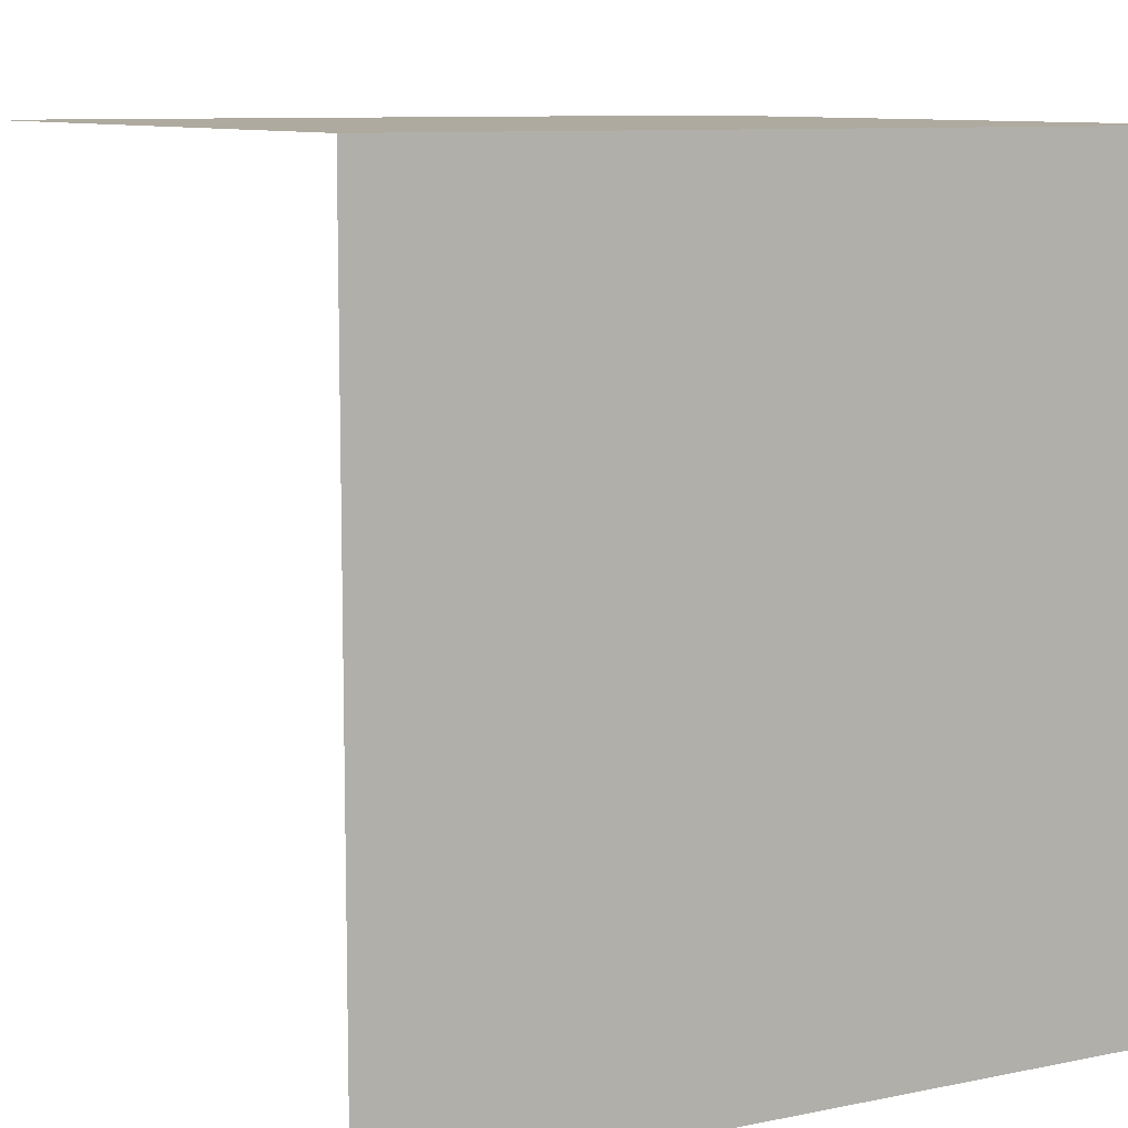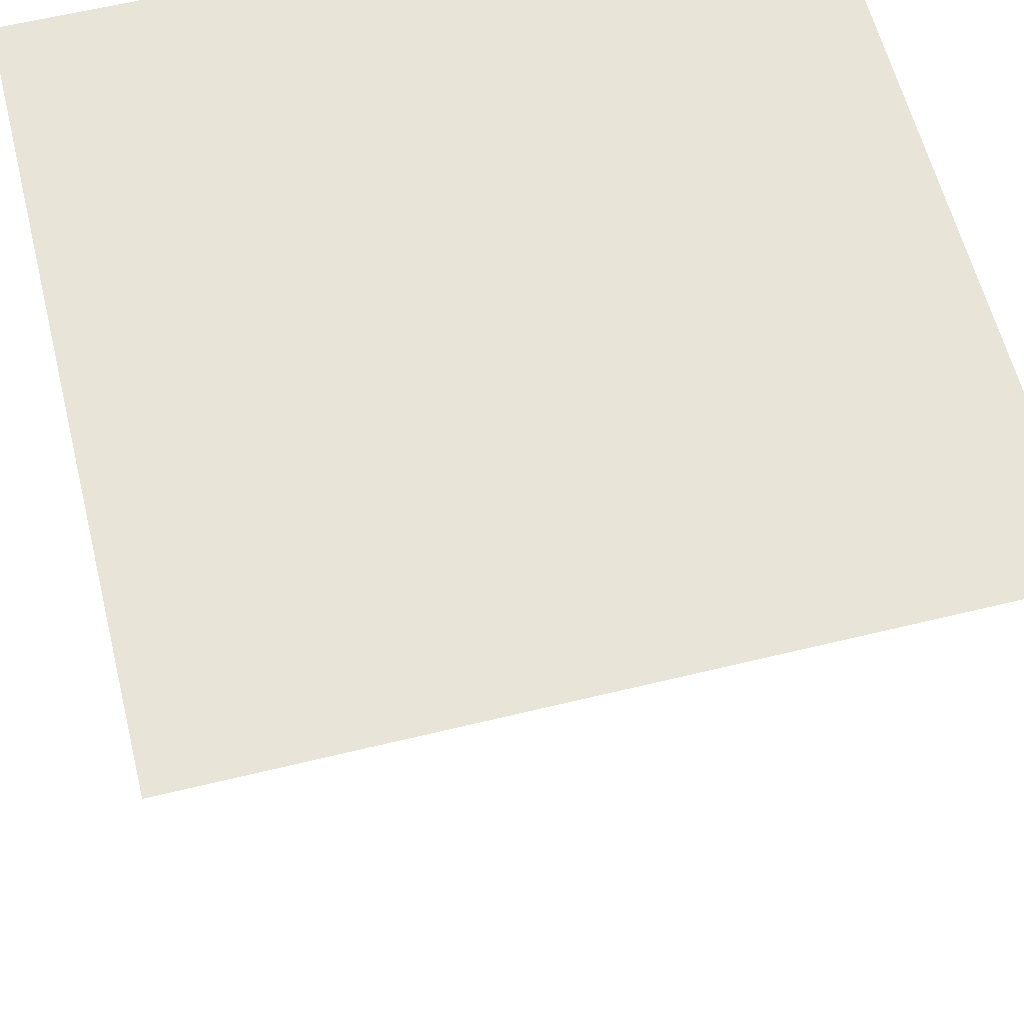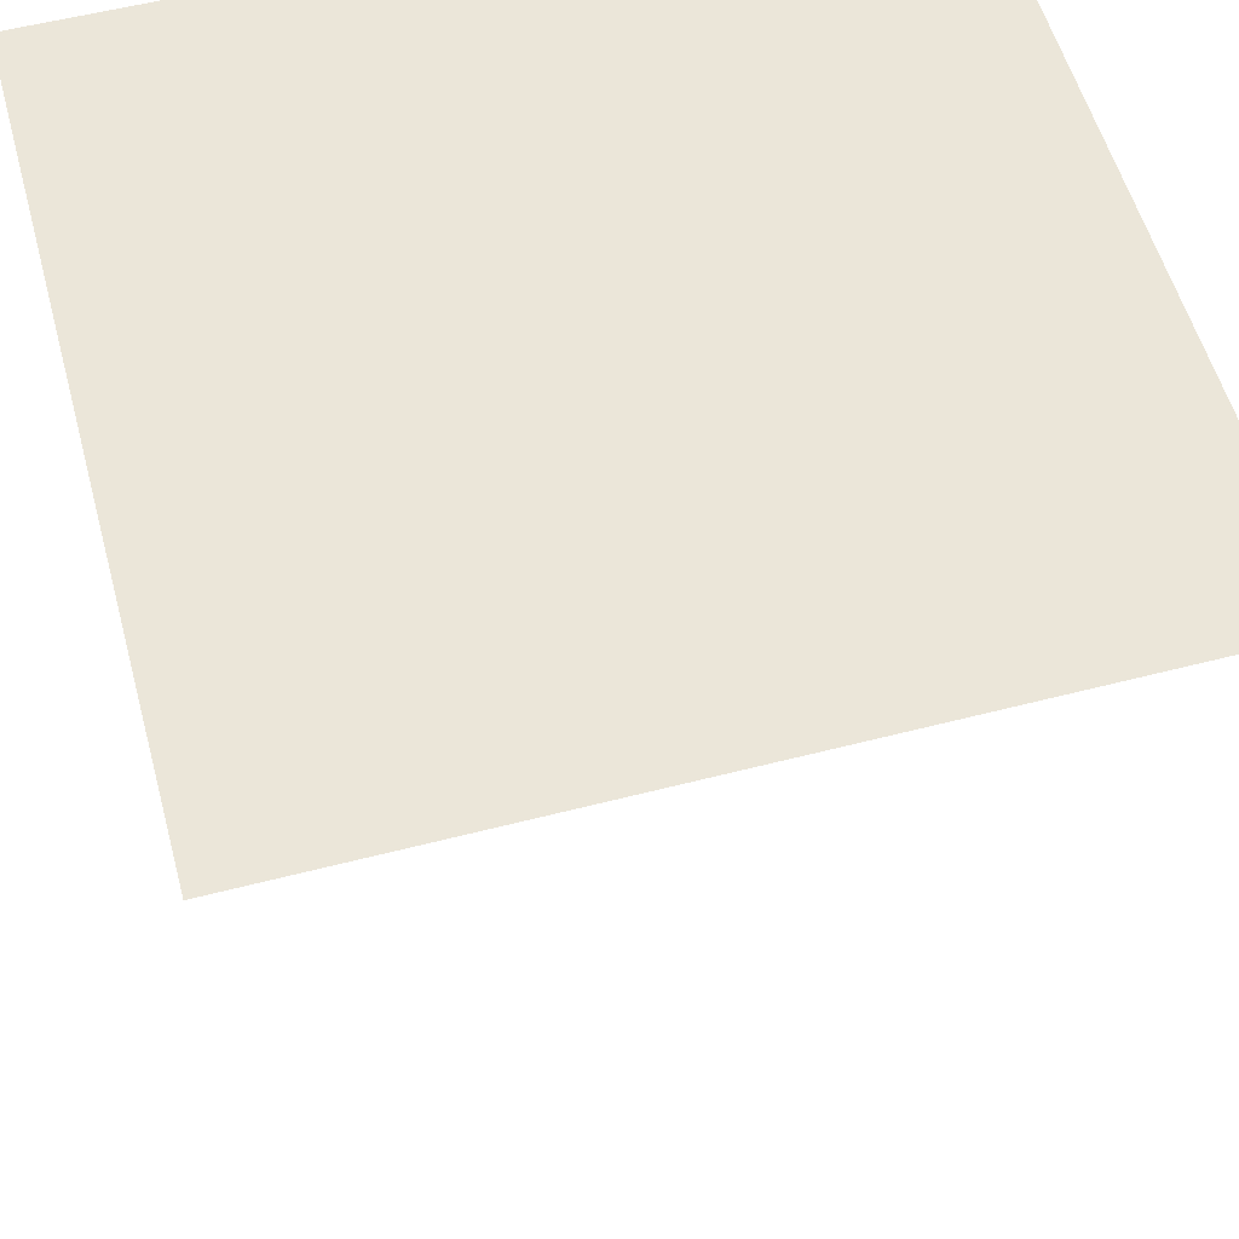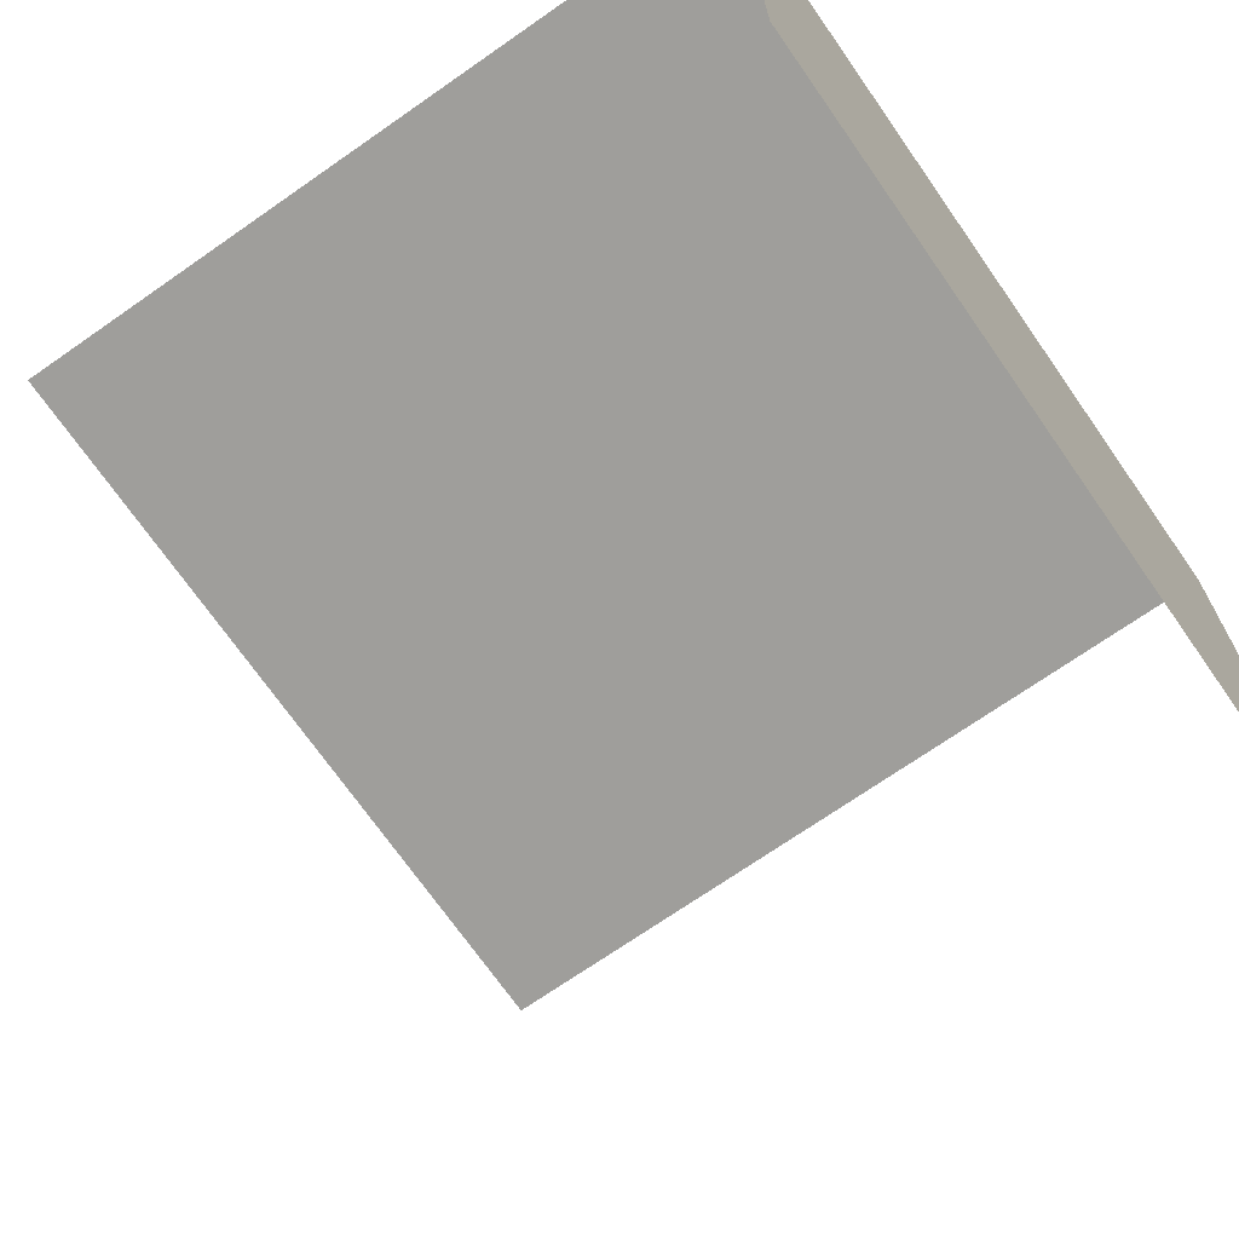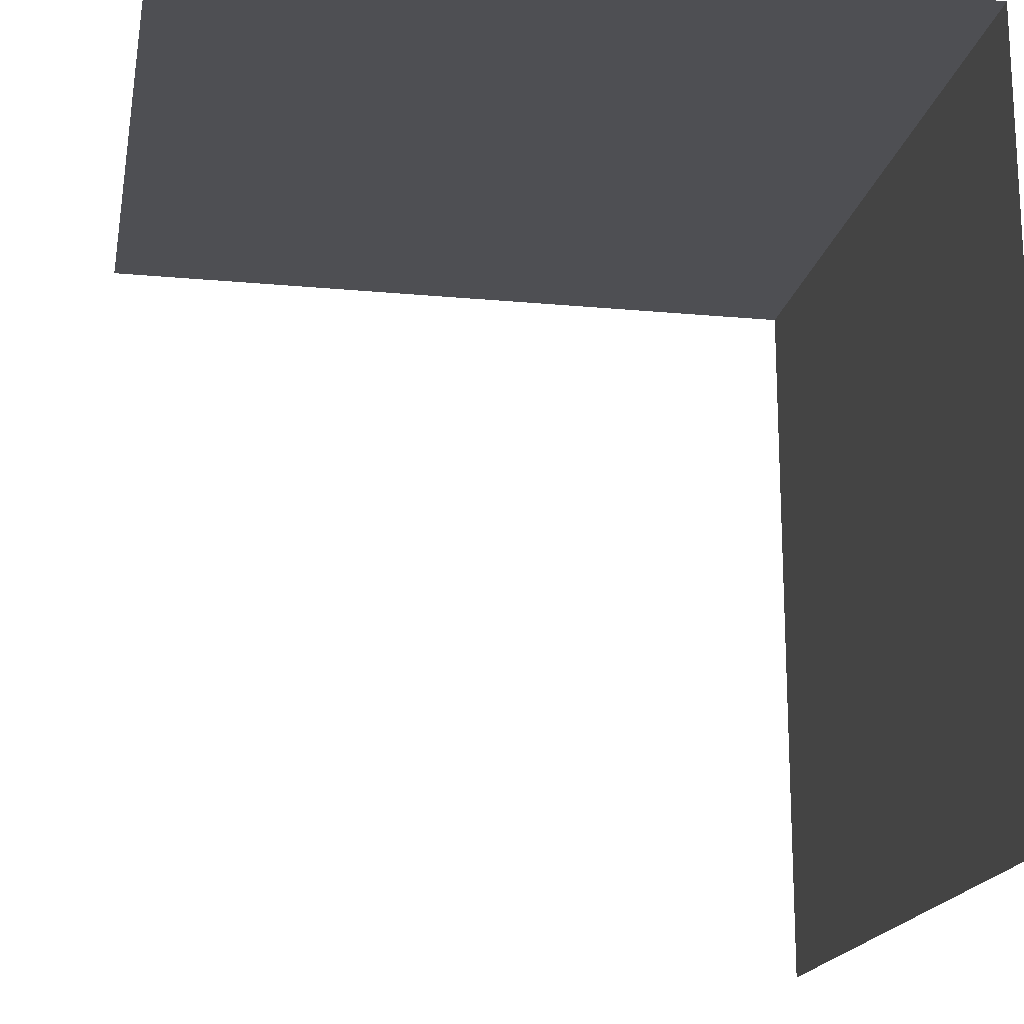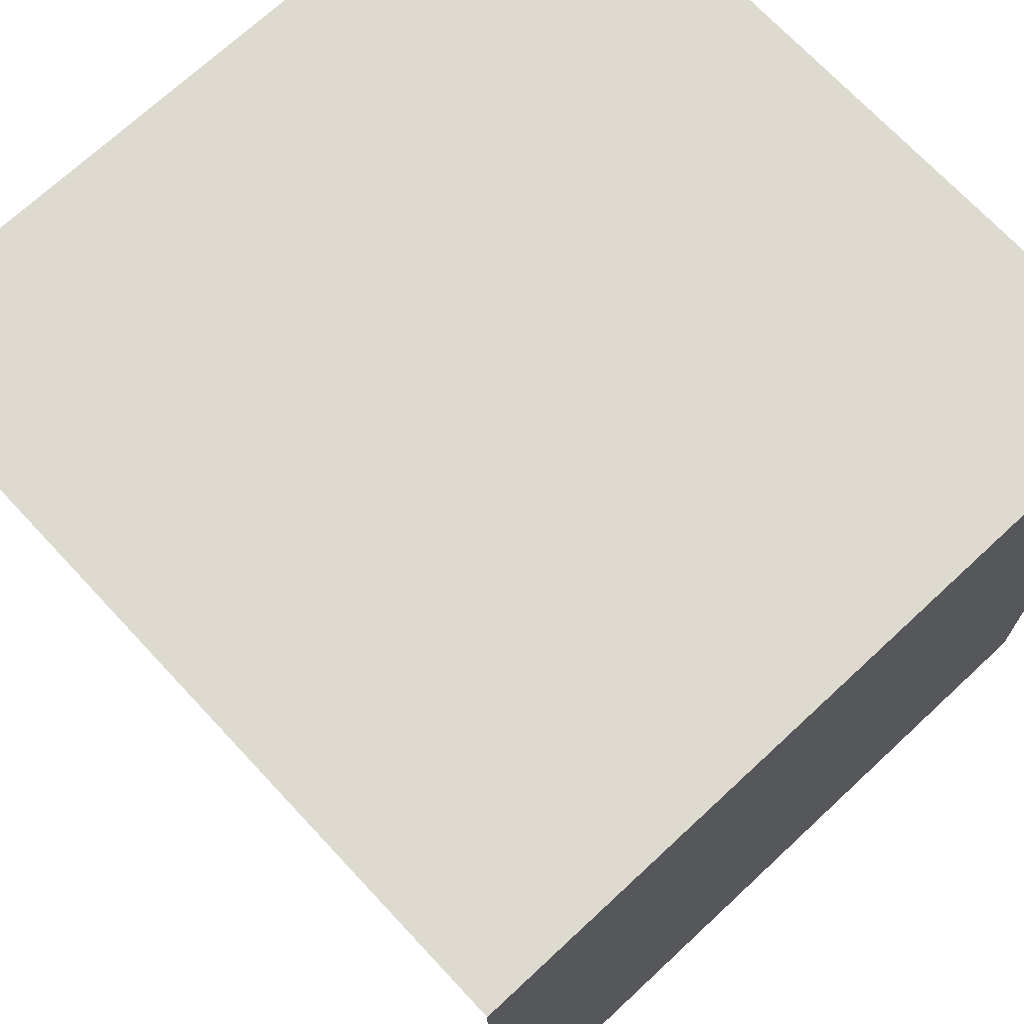
<metadata>
{"format":"obj","ext":"obj","renderer":"f3d","projection":"perspective","resolution":1024,"background":"white","views":[{"elev":9.4,"azim":-28.4,"up":"+Y"},{"elev":60.6,"azim":166.0,"up":"+Y"},{"elev":55.8,"azim":-15.2,"up":"+Z"},{"elev":-70.8,"azim":124.9,"up":"+Z"},{"elev":-18.2,"azim":79.6,"up":"+Z"},{"elev":70.8,"azim":137.0,"up":"+Z"}]}
</metadata>
<code>
v -0.5 0 -0.5
v 0.5 0 -0.5
v 0.5 0 0.5
v -0.5 0 0.5
v -0.5 -1 0.5
v -0.5 0 0.5
v 0.5 0 0.5
v 0.5 -1 0.5
f 1 3 2
f 4 3 1
f 5 7 6
f 8 7 5

</code>
